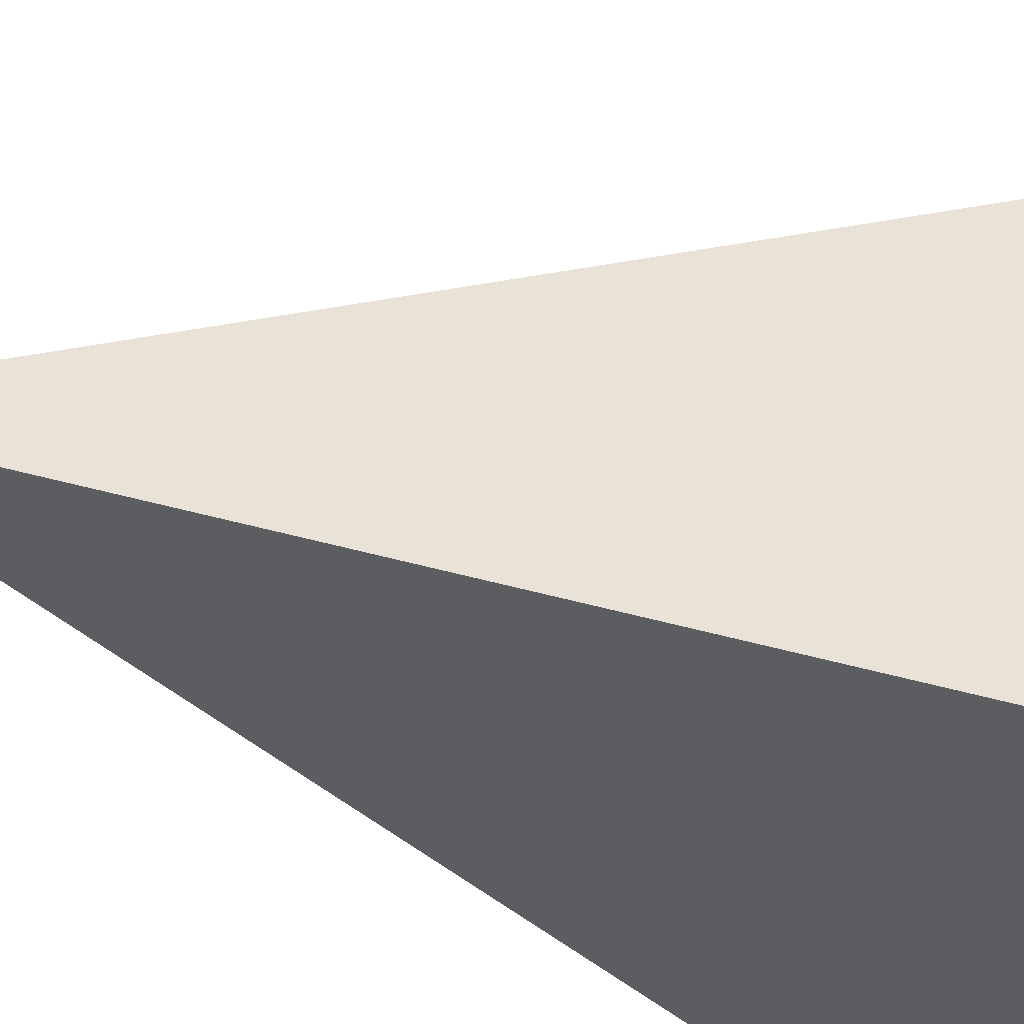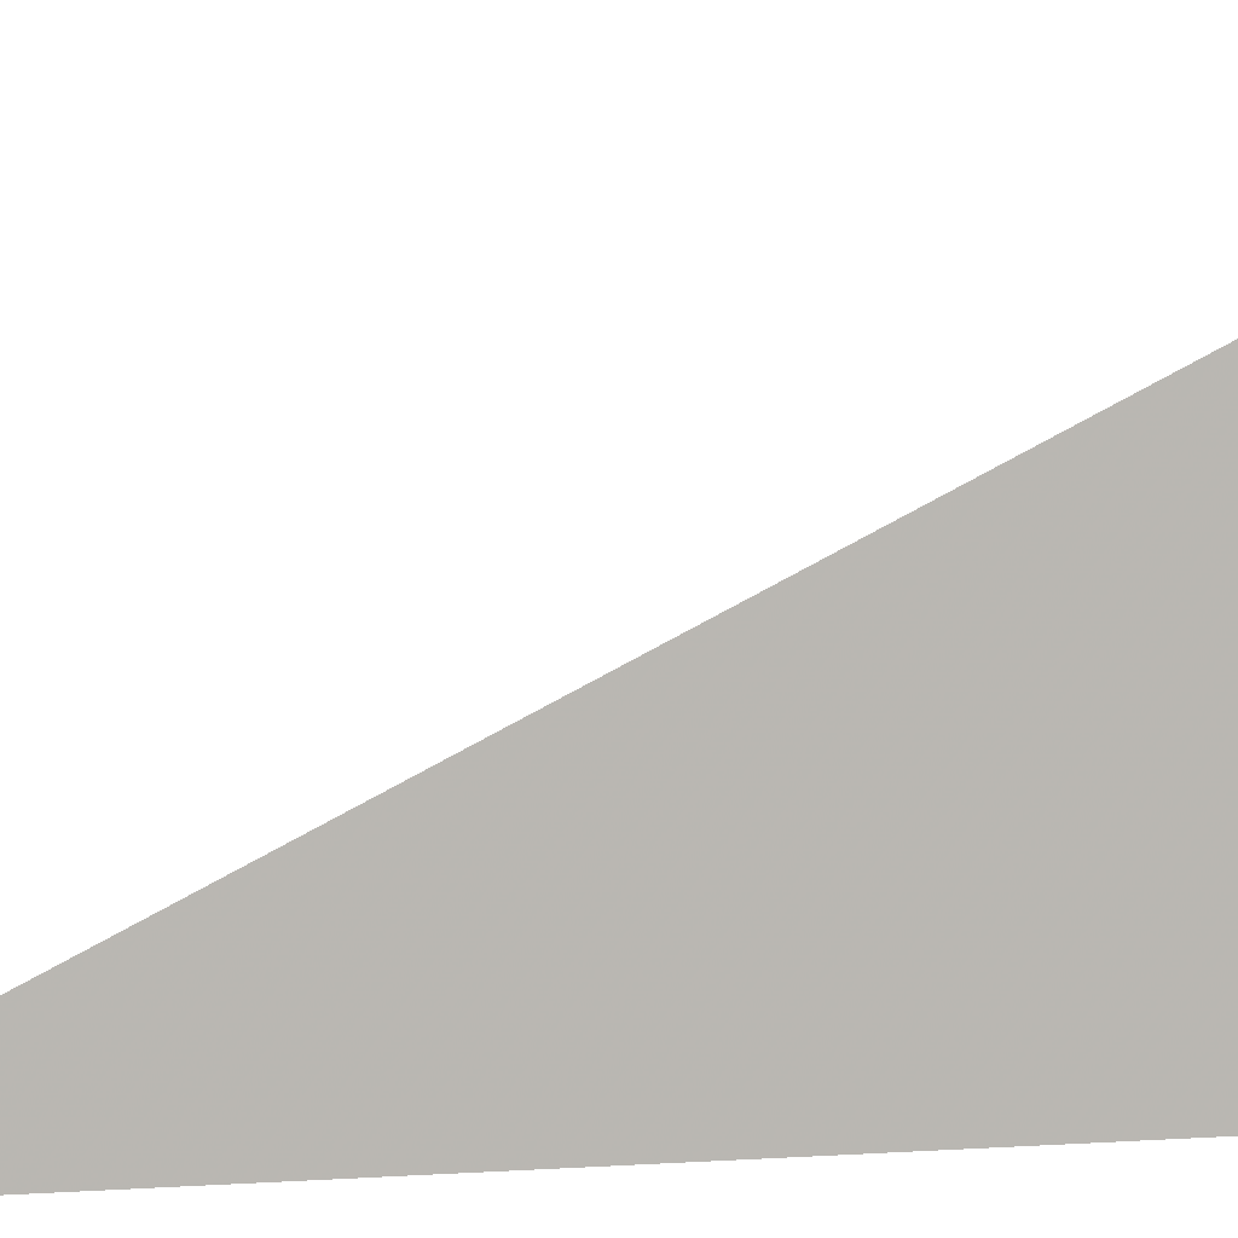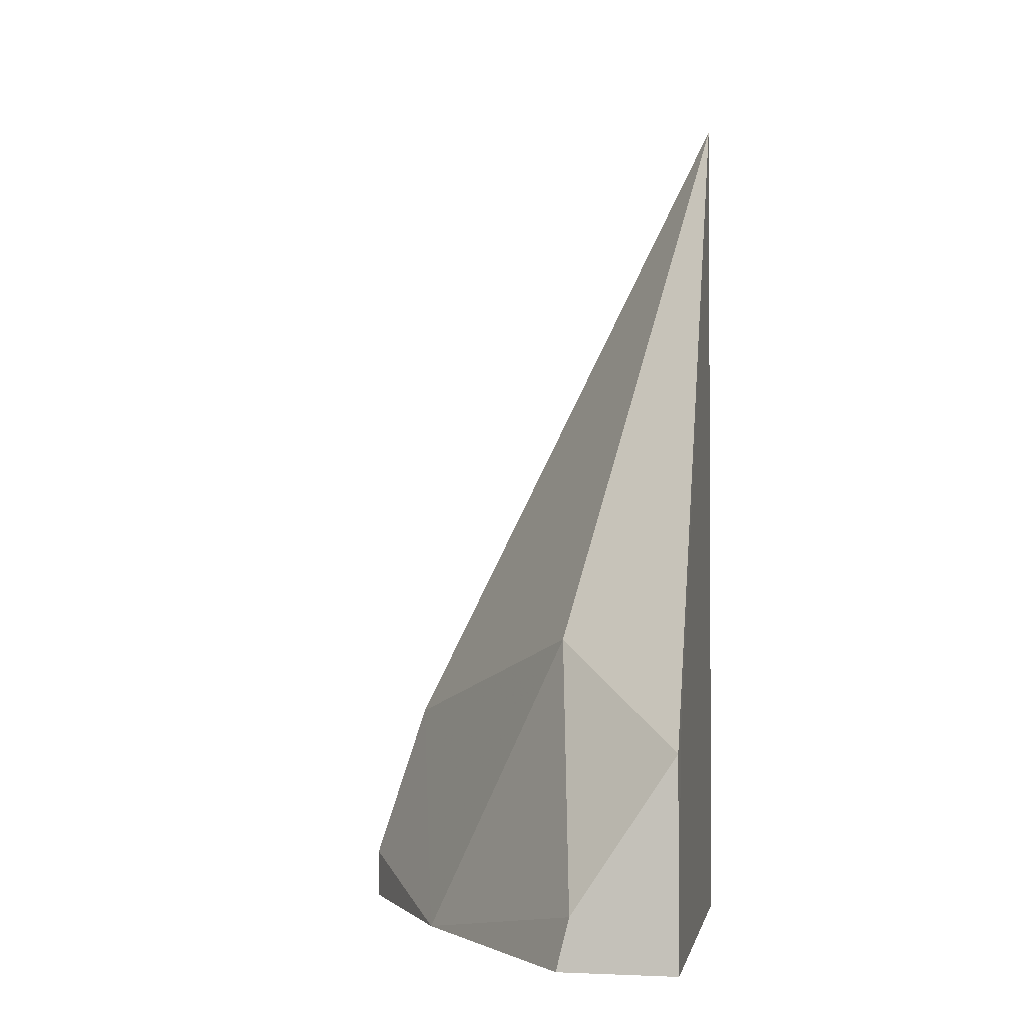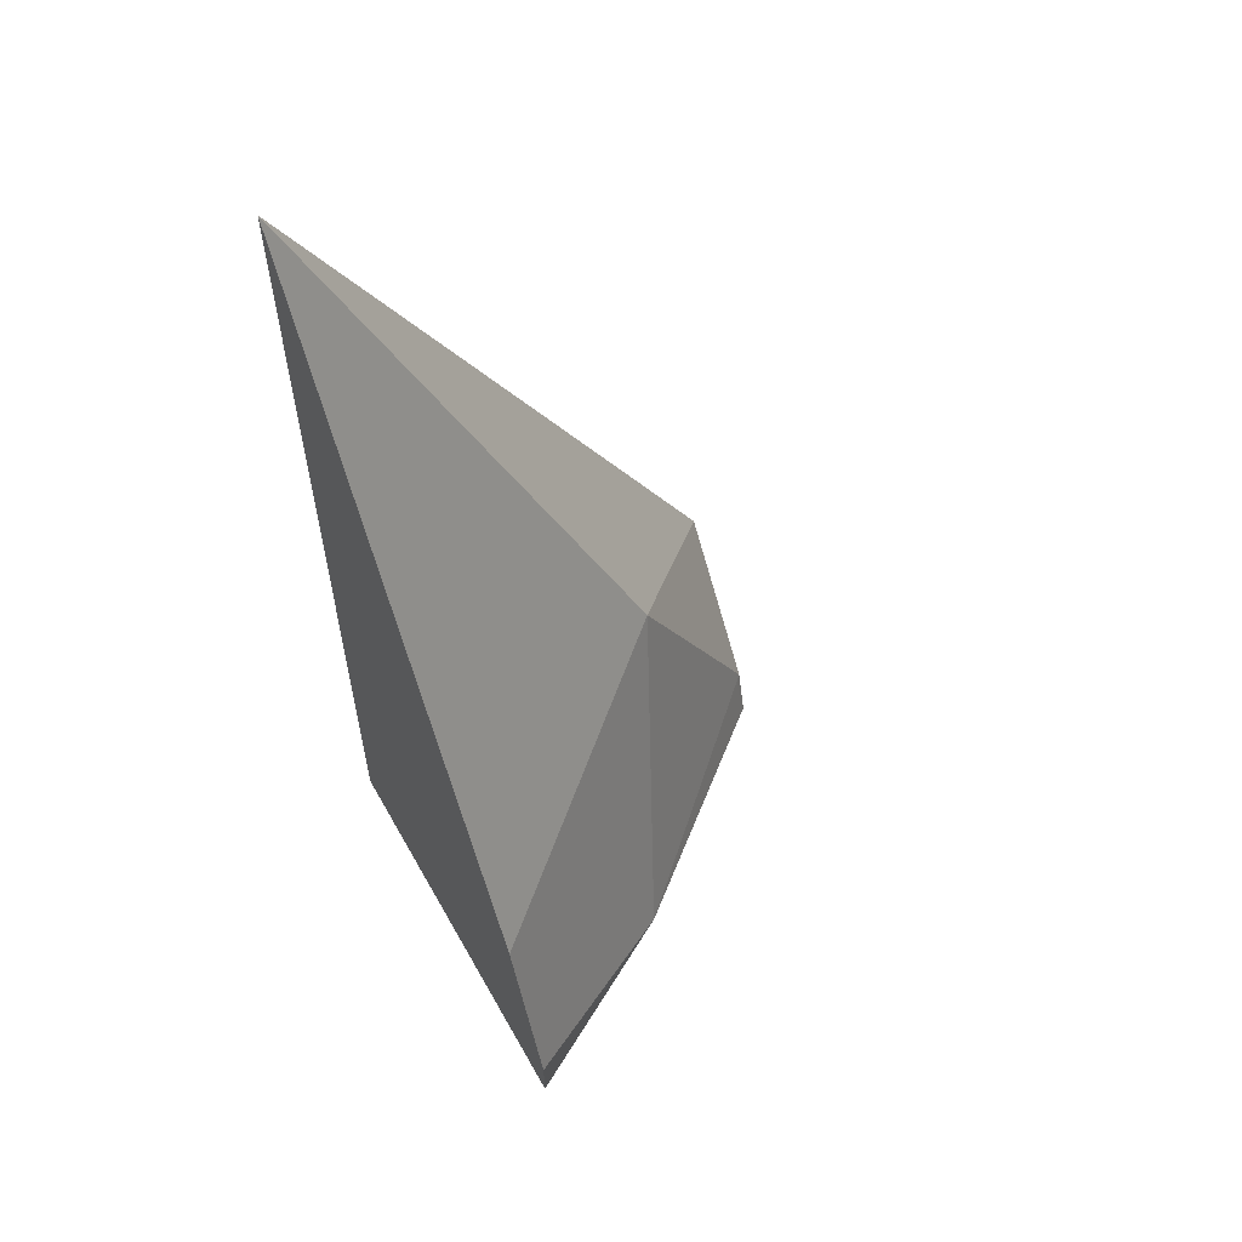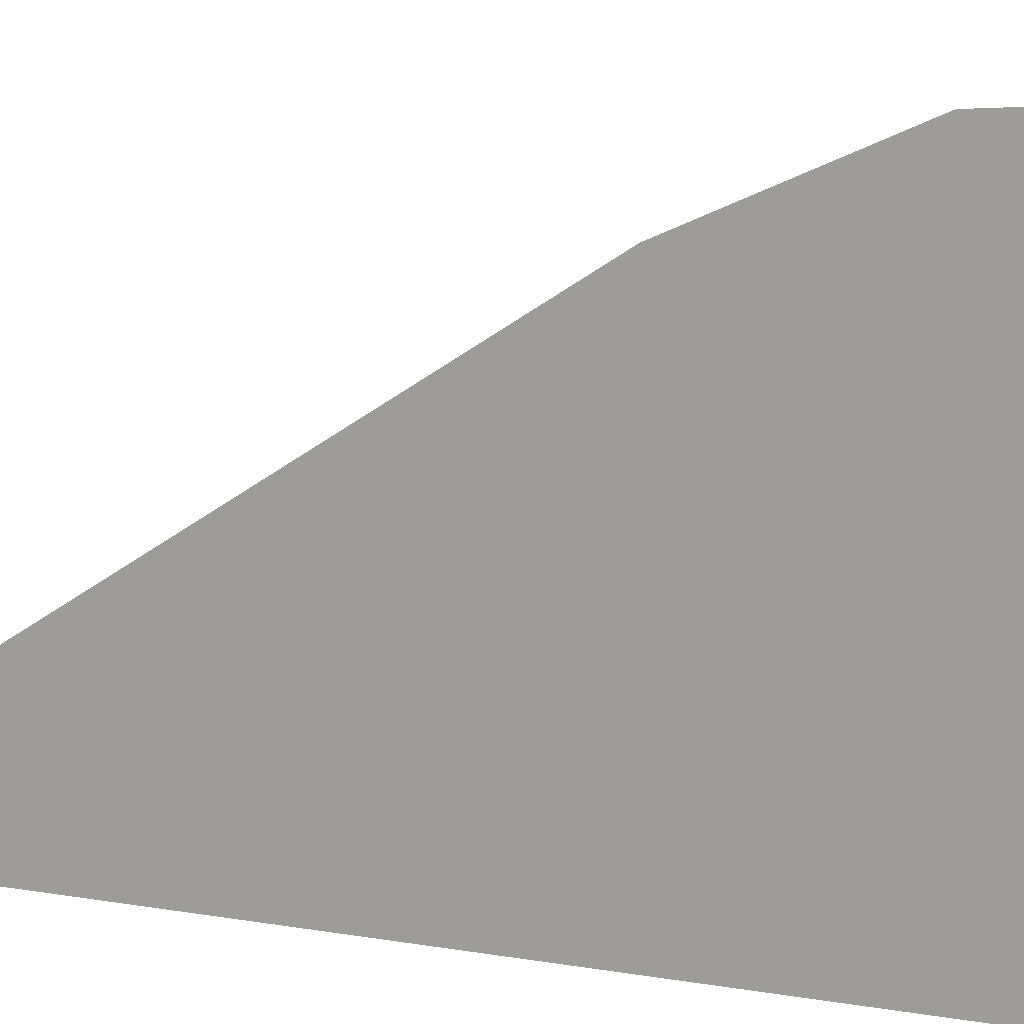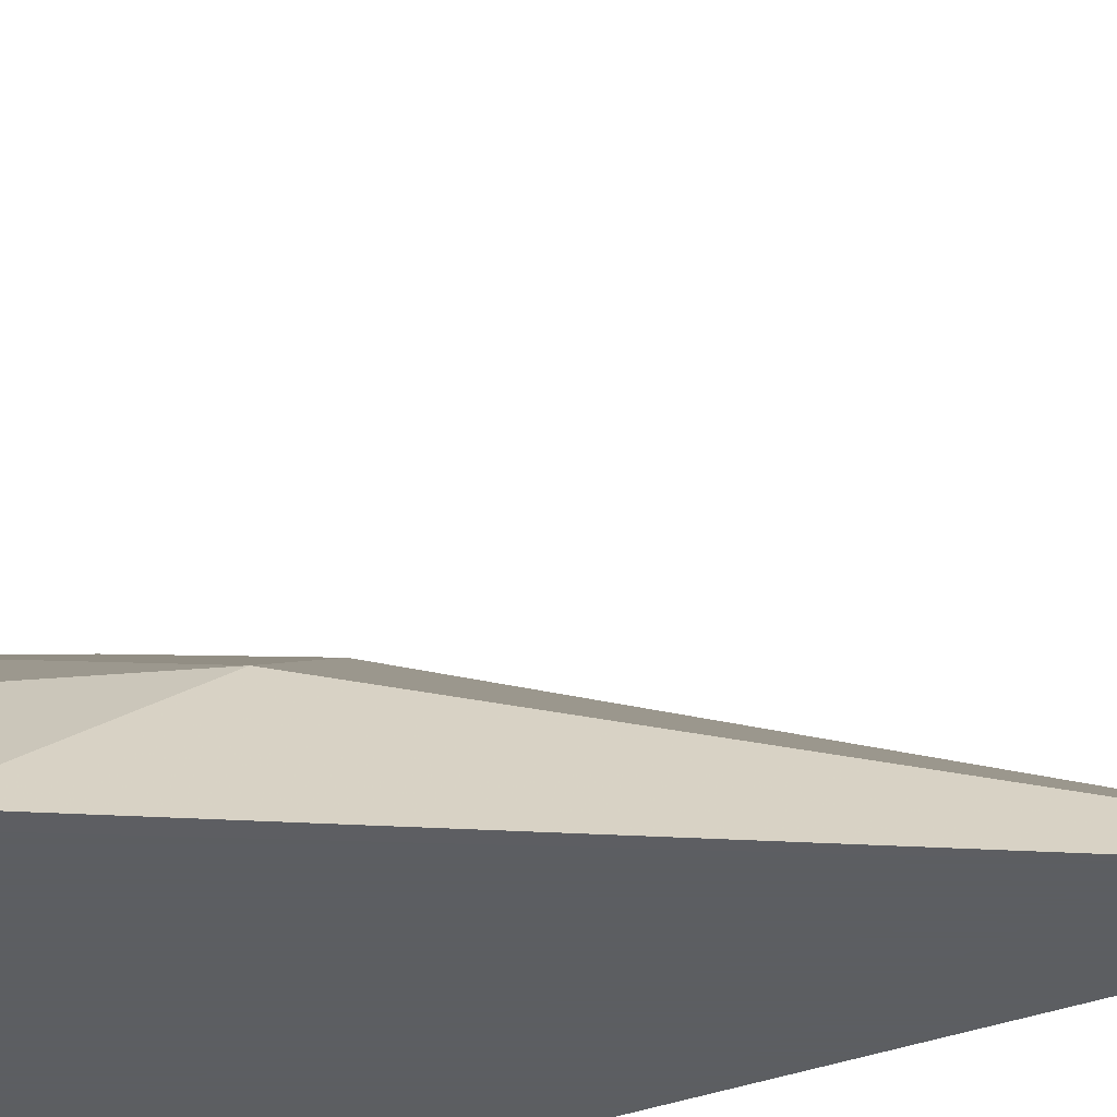
<metadata>
{"format":"obj","ext":"obj","renderer":"f3d","projection":"perspective","resolution":1024,"background":"white","views":[{"elev":-36.0,"azim":-112.2,"up":"+Z"},{"elev":7.9,"azim":-100.6,"up":"+Z"},{"elev":-1.8,"azim":100.4,"up":"+Y"},{"elev":58.3,"azim":-29.3,"up":"+Y"},{"elev":3.4,"azim":-51.9,"up":"+Z"},{"elev":-37.4,"azim":115.9,"up":"+Z"}]}
</metadata>
<code>
v -0.4594 -0.4958 -0.5235
v -0.4594 -0.4698 -0.5322
v -0.4594 -0.5037 -0.5235
v -0.4307 -0.5037 -0.54
v -0.4187 -0.4551 -0.5643
v -0.4594 -0.3648 -0.5847
v -0.4594 -0.5037 -0.5847
v -0.3983 -0.5037 -0.5663
v -0.3983 -0.4955 -0.5684
v -0.3983 -0.4711 -0.5847
v -0.4027 -0.4689 -0.5847
v -0.3983 -0.5037 -0.5847
v -0.3983 -0.4947 -0.5847
f 10 13 11
f 8 10 9
f 8 12 13
f 6 12 7
f 6 13 12
f 6 11 13
f 6 10 11
f 5 10 6
f 5 9 10
f 8 13 10
f 4 9 5
f 3 8 4
f 4 8 9
f 1 2 6
f 1 7 3
f 1 3 4
f 1 6 7
f 2 4 5
f 2 5 6
f 3 7 12
f 3 12 8
f 1 4 2

</code>
